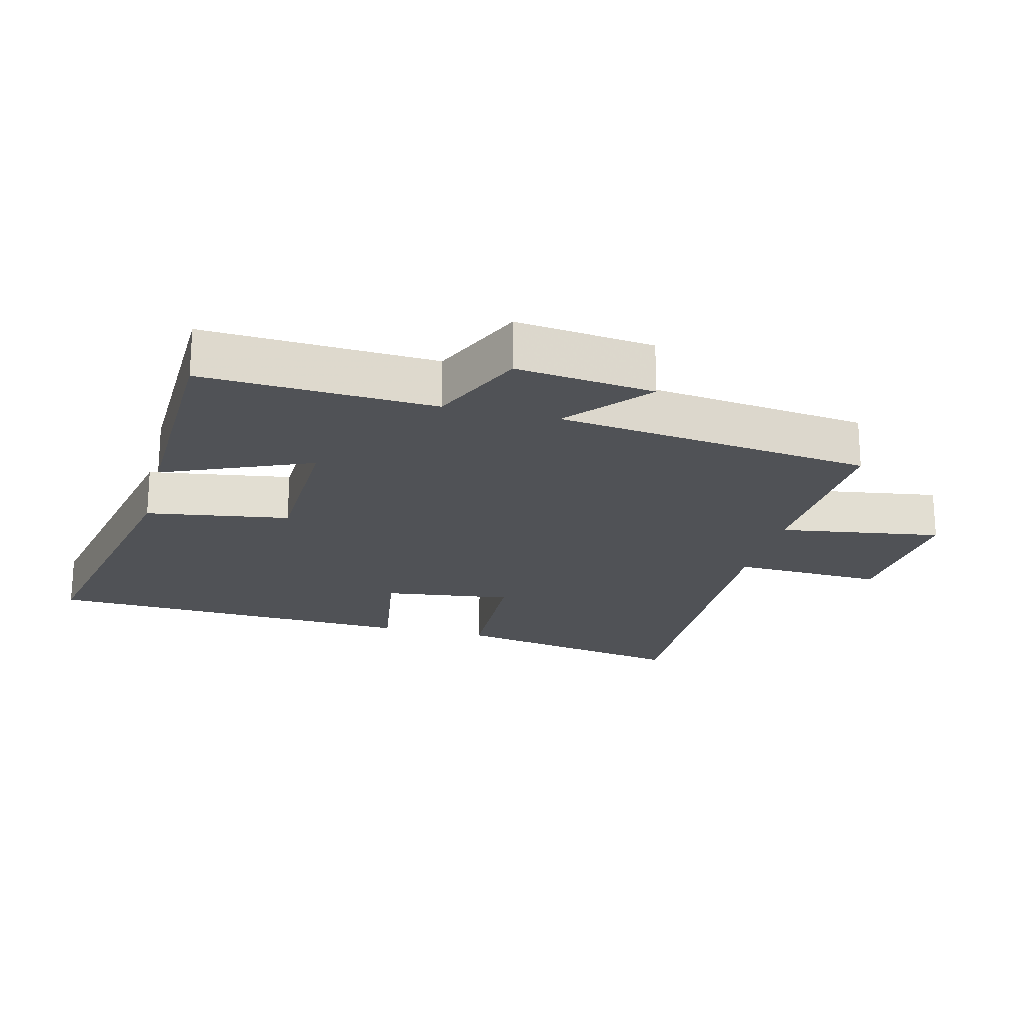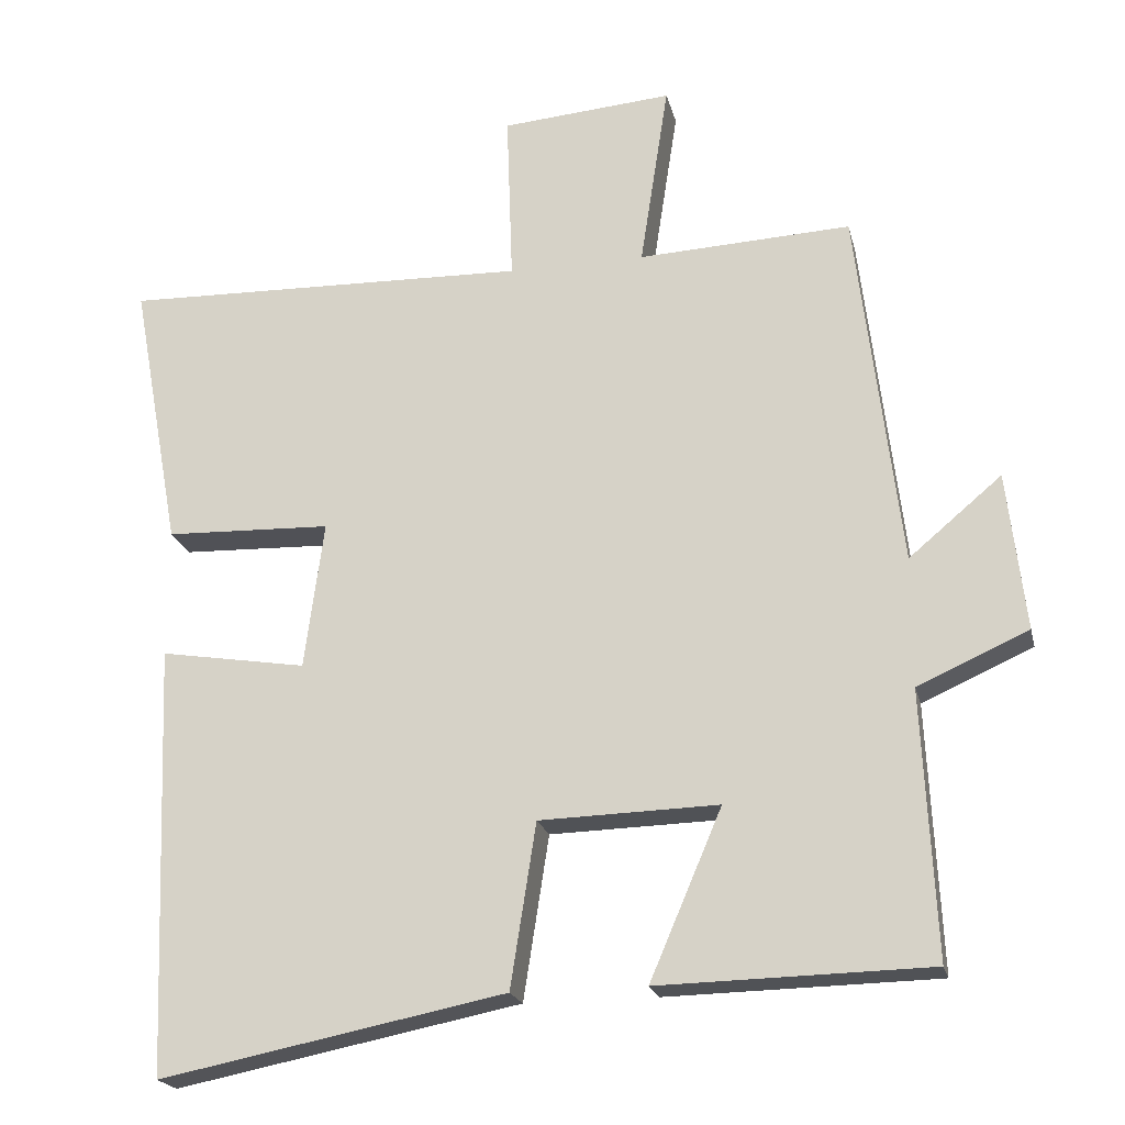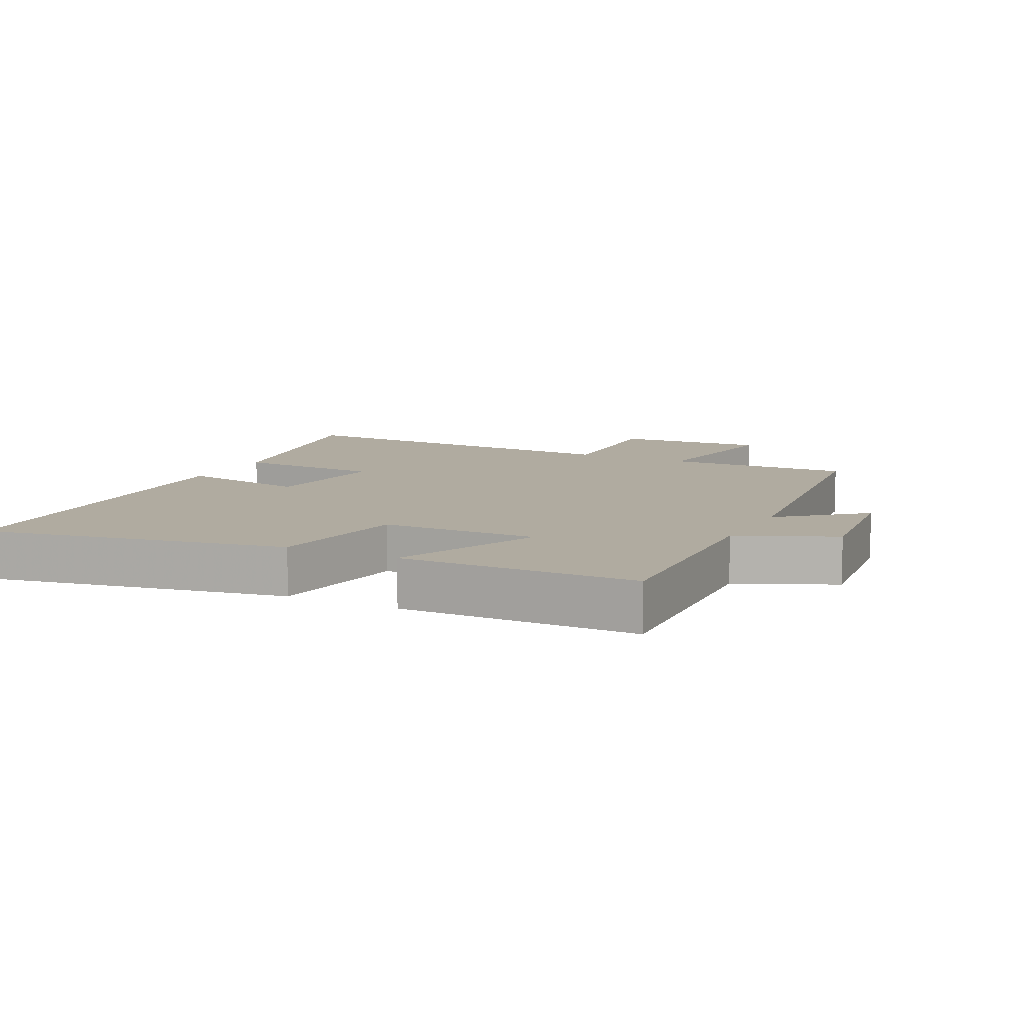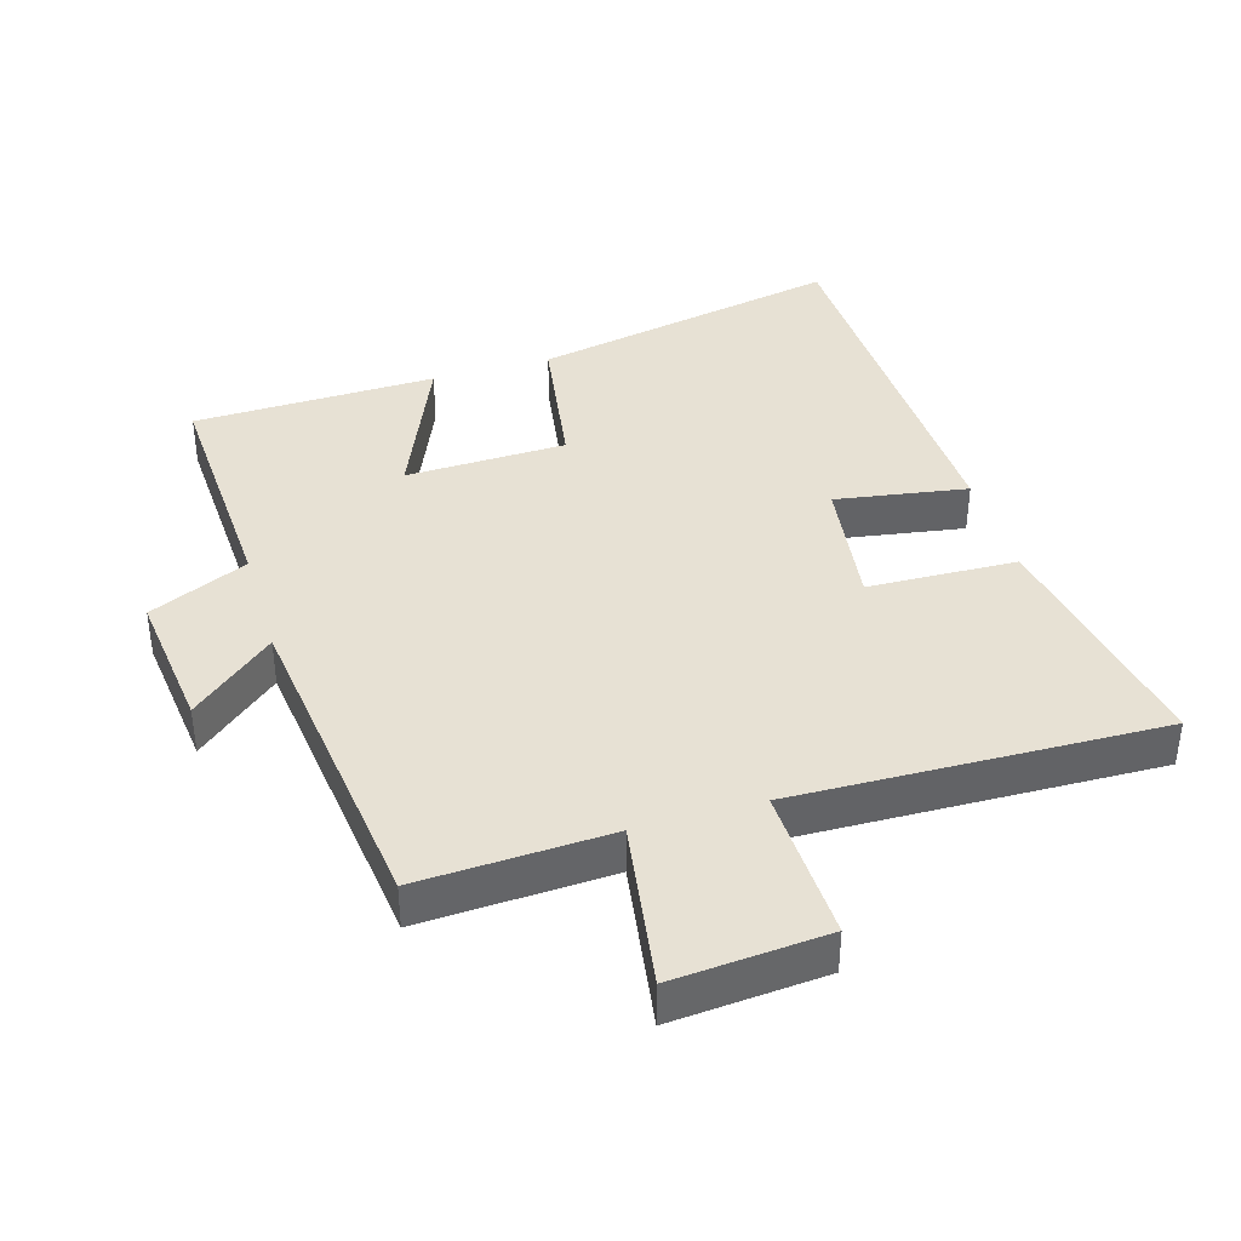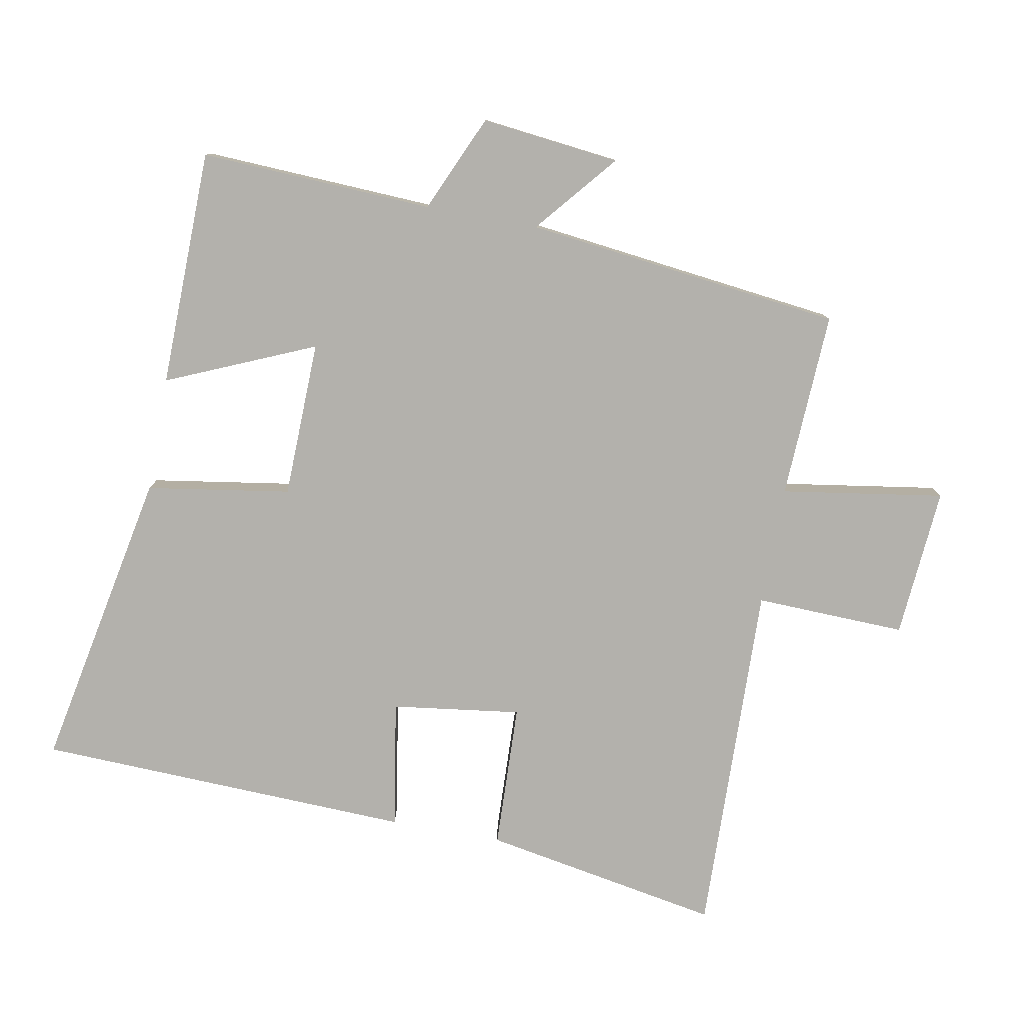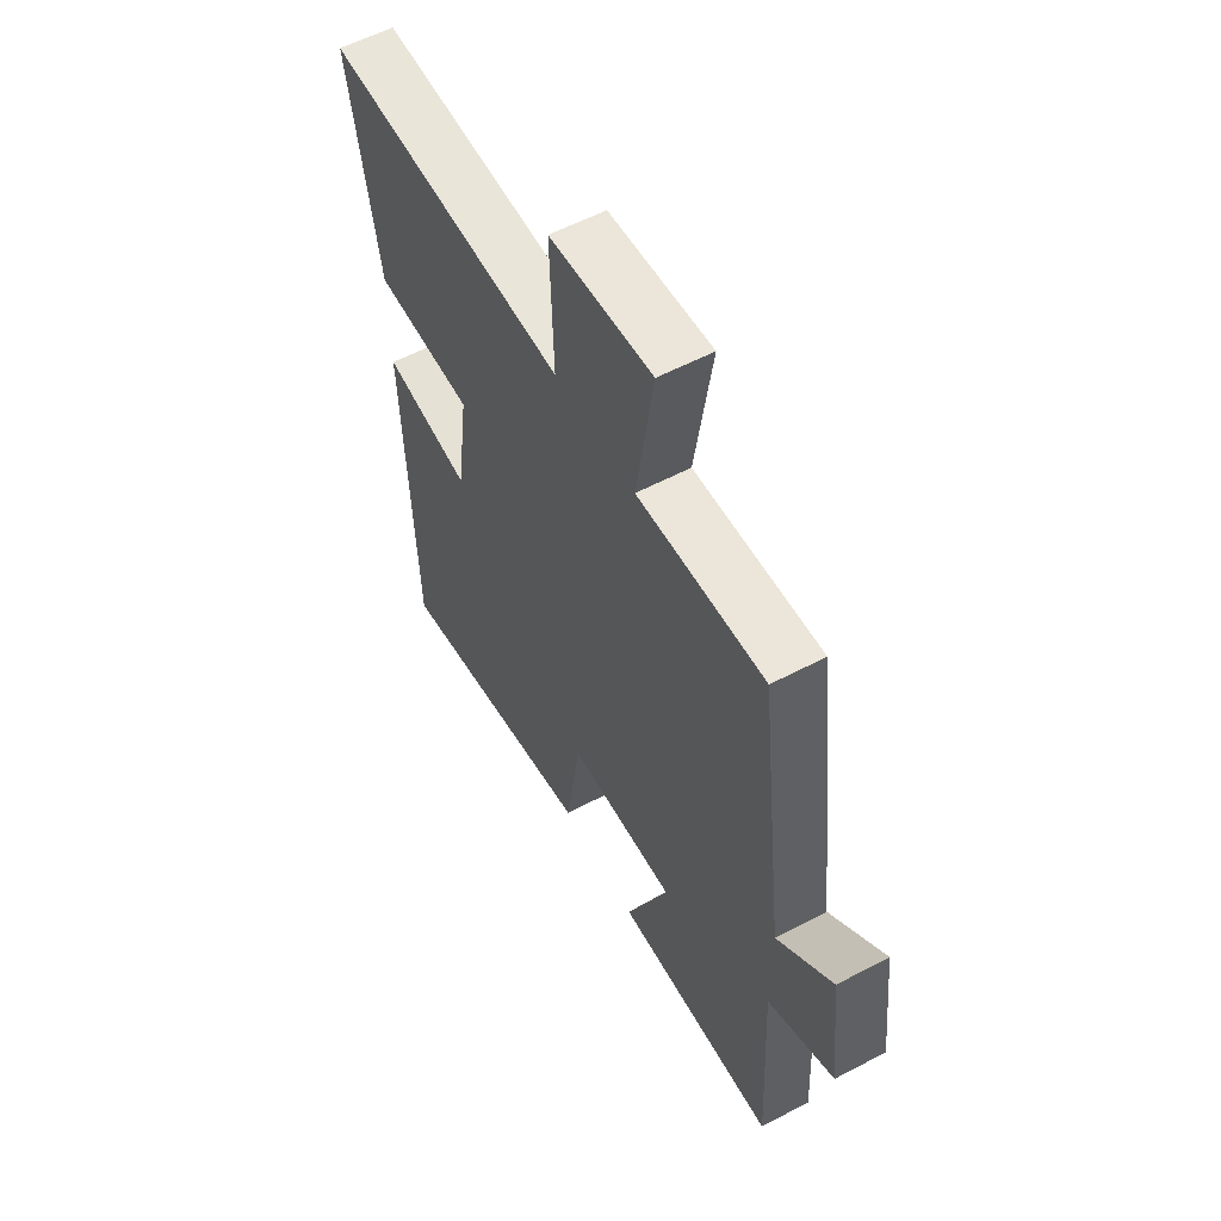
<metadata>
{"format":"obj","ext":"obj","renderer":"f3d","projection":"perspective","resolution":1024,"background":"white","views":[{"elev":-21.1,"azim":-104.3,"up":"+Y"},{"elev":-20.8,"azim":-167.0,"up":"+Z"},{"elev":9.8,"azim":-153.3,"up":"+Y"},{"elev":39.5,"azim":-16.6,"up":"+Y"},{"elev":-79.0,"azim":-100.4,"up":"+Y"},{"elev":57.3,"azim":-118.7,"up":"+Z"}]}
</metadata>
<code>
v -0.442 0.07 0.513
v -0.159 0.07 0.5
v -0.197 0.07 0.747
v 0.031 0.07 0.729
v 0.023 0.07 0.5
v 0.566 0.07 0.515
v 0.5 0.07 0.153
v 0.279 0.07 0.145
v 0.305 0.07 -0.051
v 0.5 0.07 -0.019
v 0.478 0.07 -0.59
v 0.019 0.07 -0.5
v -0.015 0.07 -0.282
v -0.253 0.07 -0.276
v -0.157 0.07 -0.5
v -0.517 0.07 -0.493
v -0.5 0.07 -0.14
v -0.647 0.07 -0.075
v -0.623 0.07 0.135
v -0.5 0.07 0.032
v -0.442 0 0.513
v -0.159 0 0.5
v -0.197 0 0.747
v 0.031 0 0.729
v 0.023 0 0.5
v 0.566 0 0.515
v 0.5 0 0.153
v 0.279 0 0.145
v 0.305 0 -0.051
v 0.5 0 -0.019
v 0.478 0 -0.59
v 0.019 0 -0.5
v -0.015 0 -0.282
v -0.253 0 -0.276
v -0.157 0 -0.5
v -0.517 0 -0.493
v -0.5 0 -0.14
v -0.647 0 -0.075
v -0.623 0 0.135
v -0.5 0 0.032
f 17 18 19 20
f 17 20 1 2
f 14 15 16 17
f 13 14 17 2
f 10 11 12 13
f 9 10 13
f 8 9 13 2
f 5 6 7 8
f 5 8 2 3
f 3 4 5
f 40 39 38 37
f 22 21 40 37
f 37 36 35 34
f 22 37 34 33
f 33 32 31 30
f 33 30 29
f 22 33 29 28
f 28 27 26 25
f 23 22 28 25
f 25 24 23
f 1 21 22 2
f 2 22 23 3
f 3 23 24 4
f 4 24 25 5
f 5 25 26 6
f 6 26 27 7
f 7 27 28 8
f 8 28 29 9
f 9 29 30 10
f 10 30 31 11
f 11 31 32 12
f 12 32 33 13
f 13 33 34 14
f 14 34 35 15
f 15 35 36 16
f 16 36 37 17
f 17 37 38 18
f 18 38 39 19
f 19 39 40 20
f 20 40 21 1

</code>
